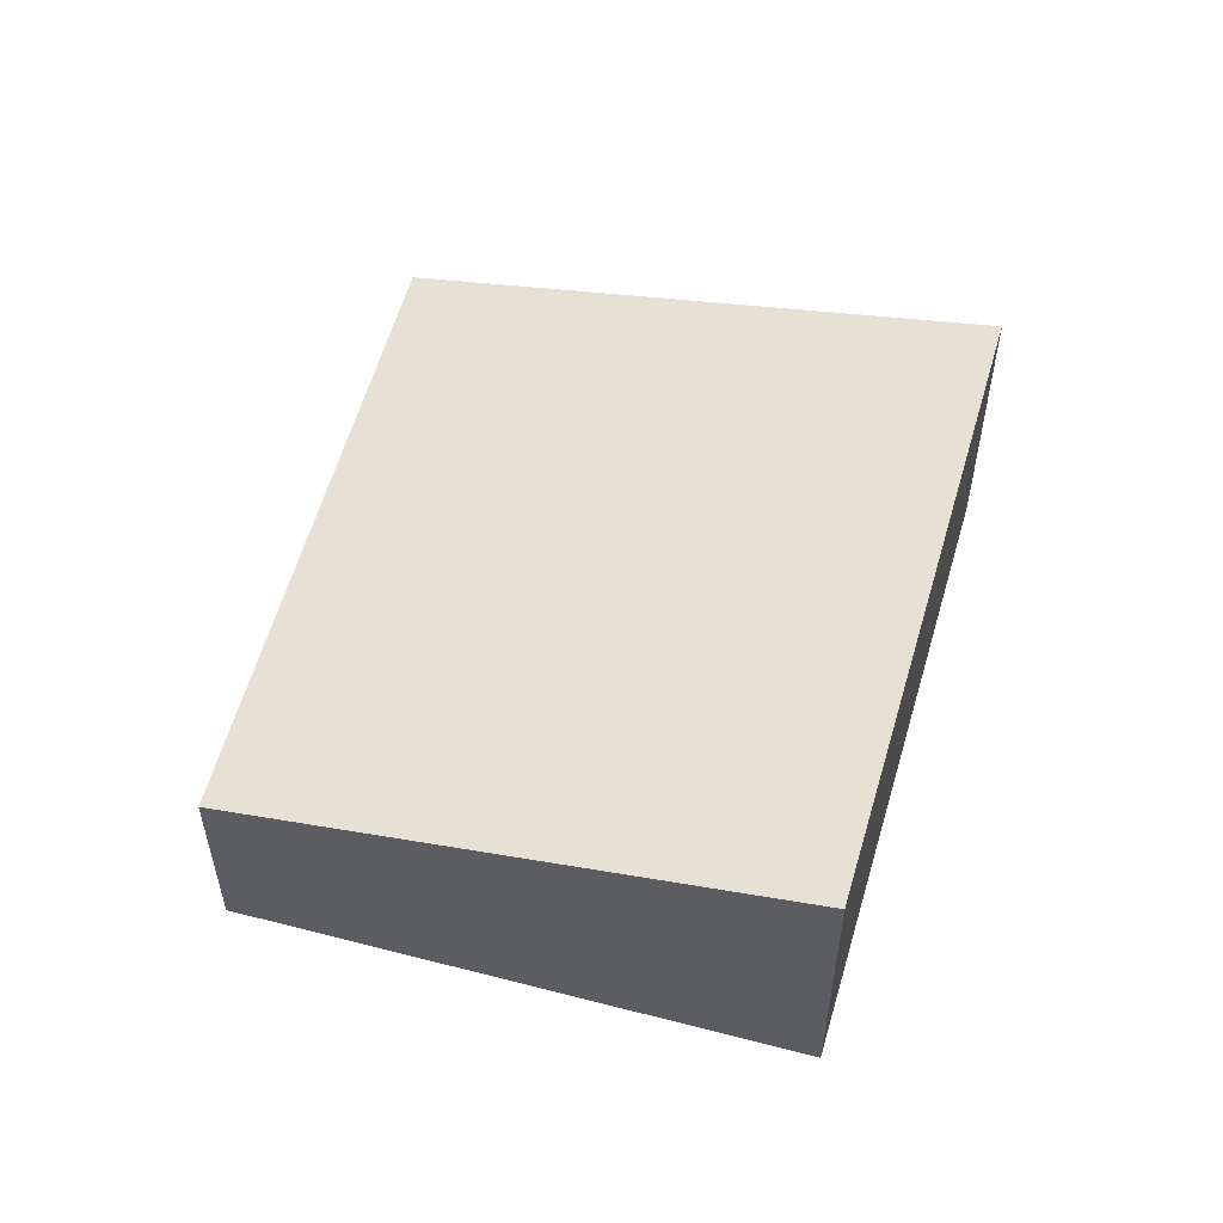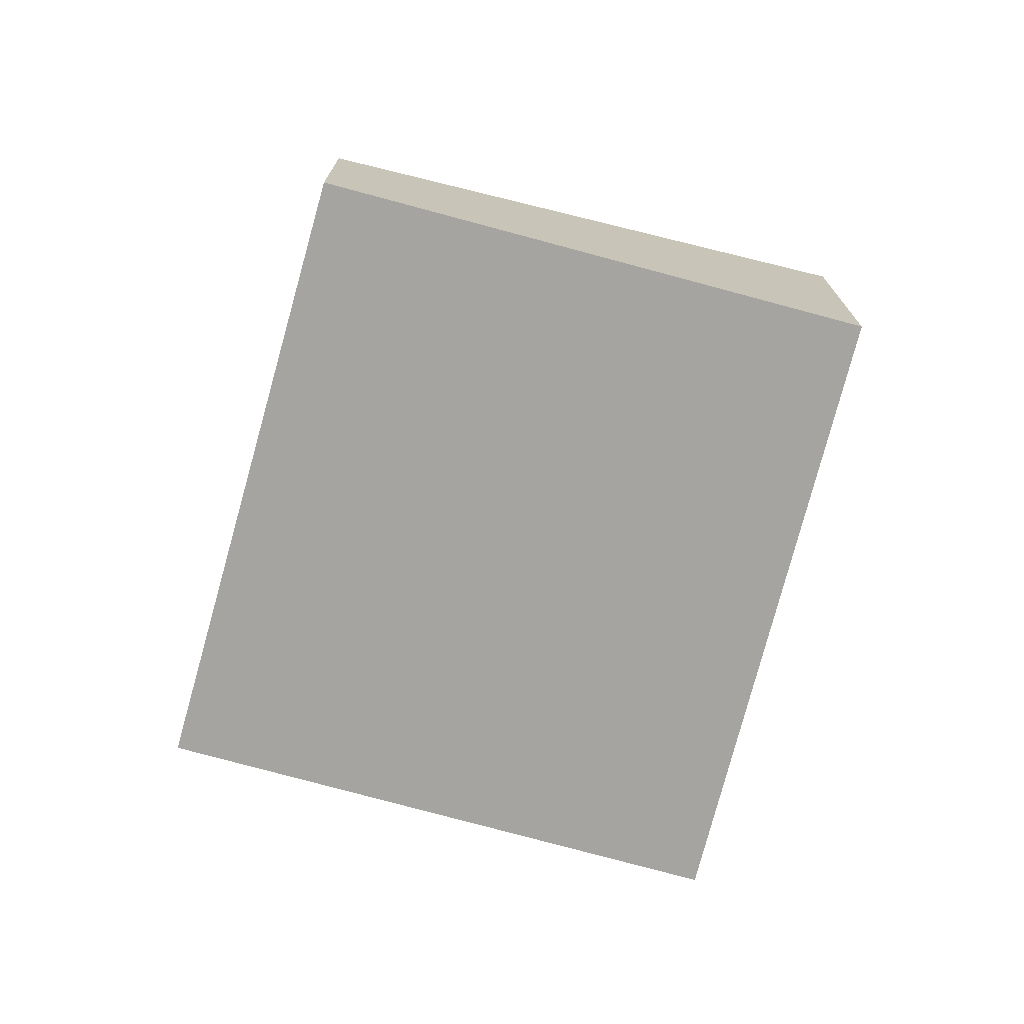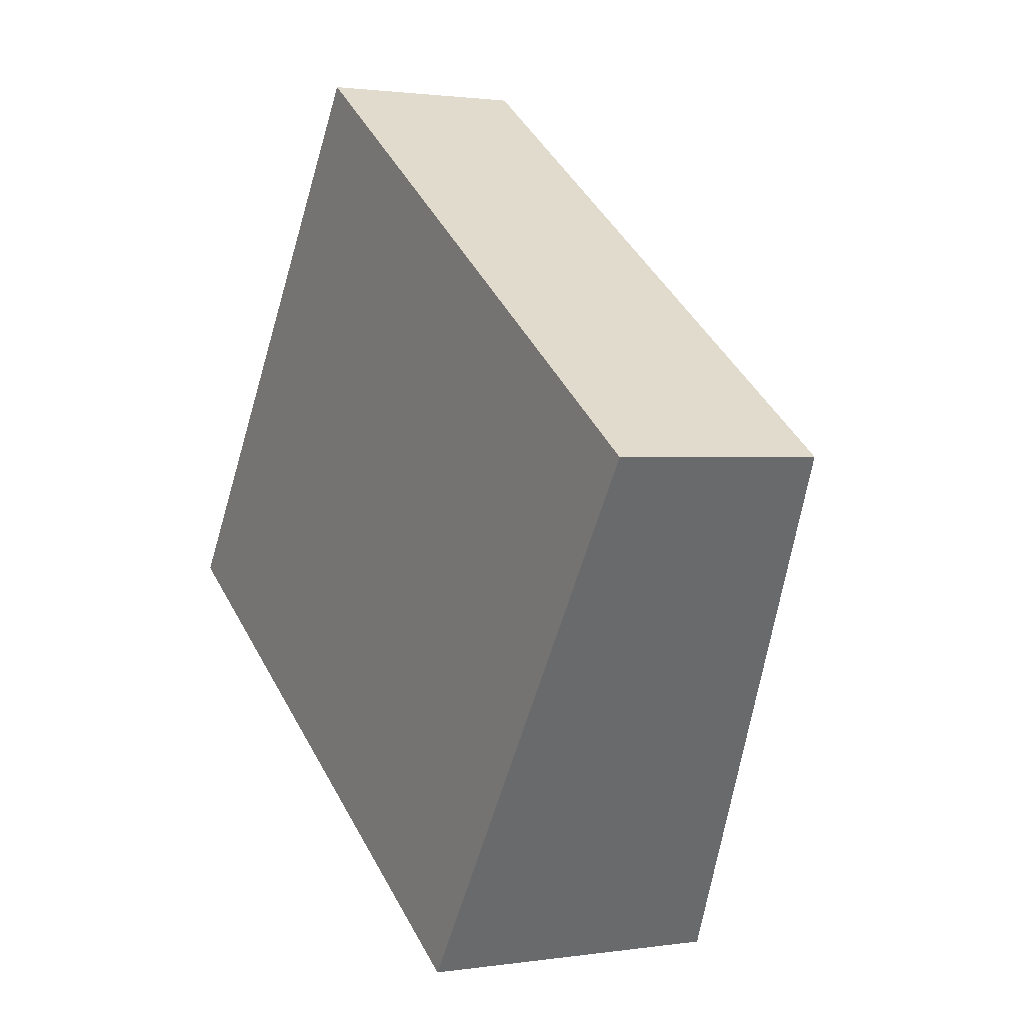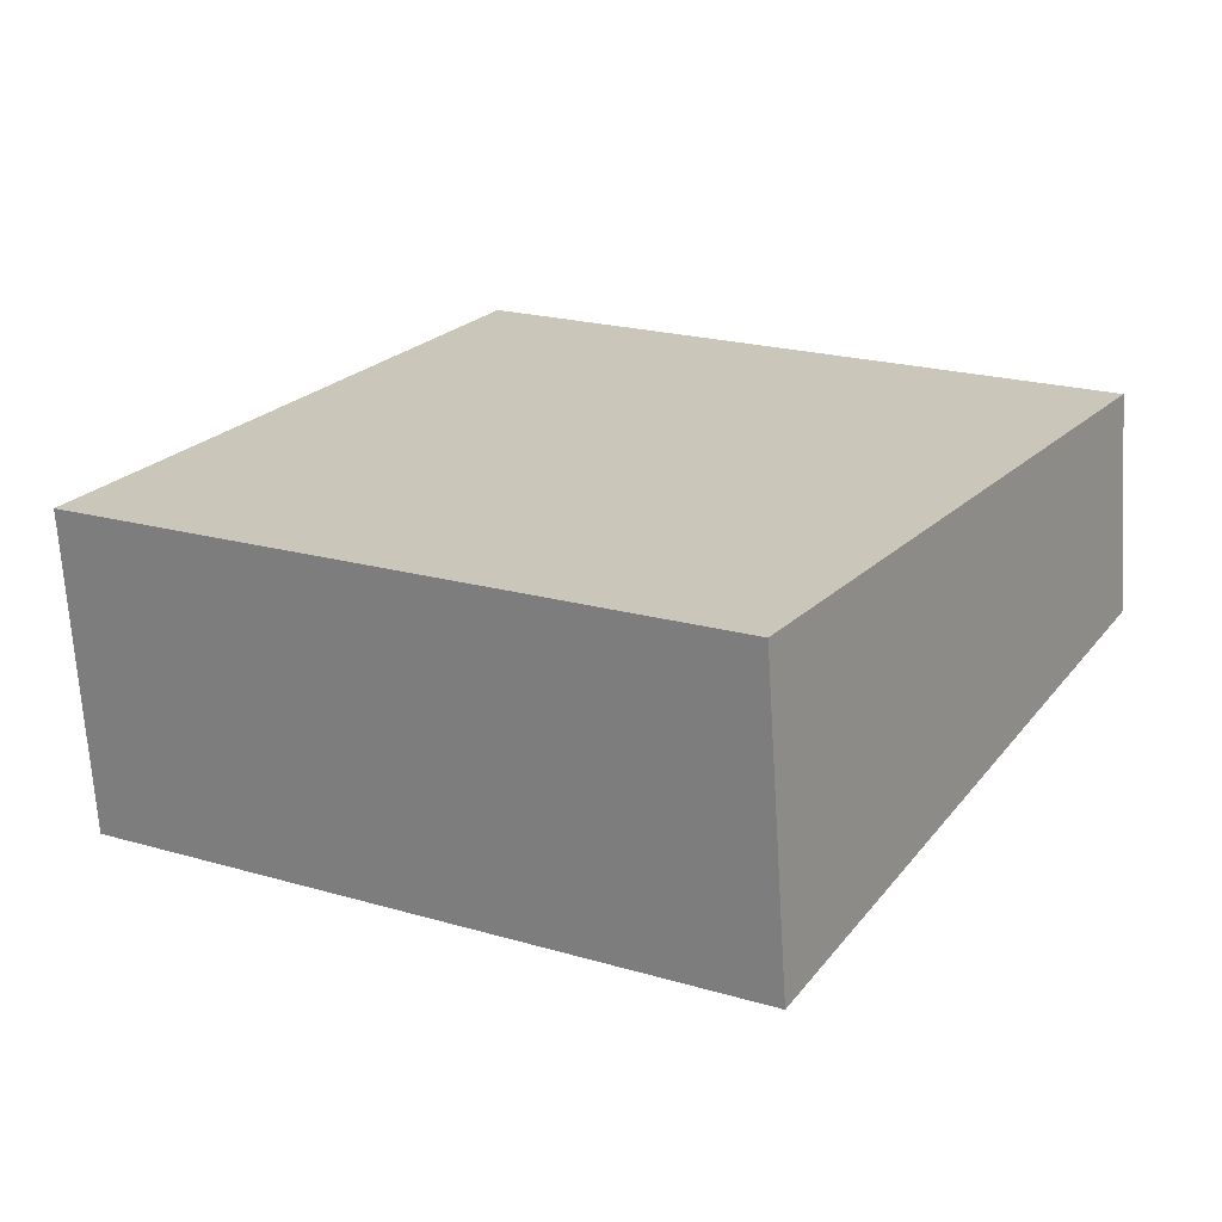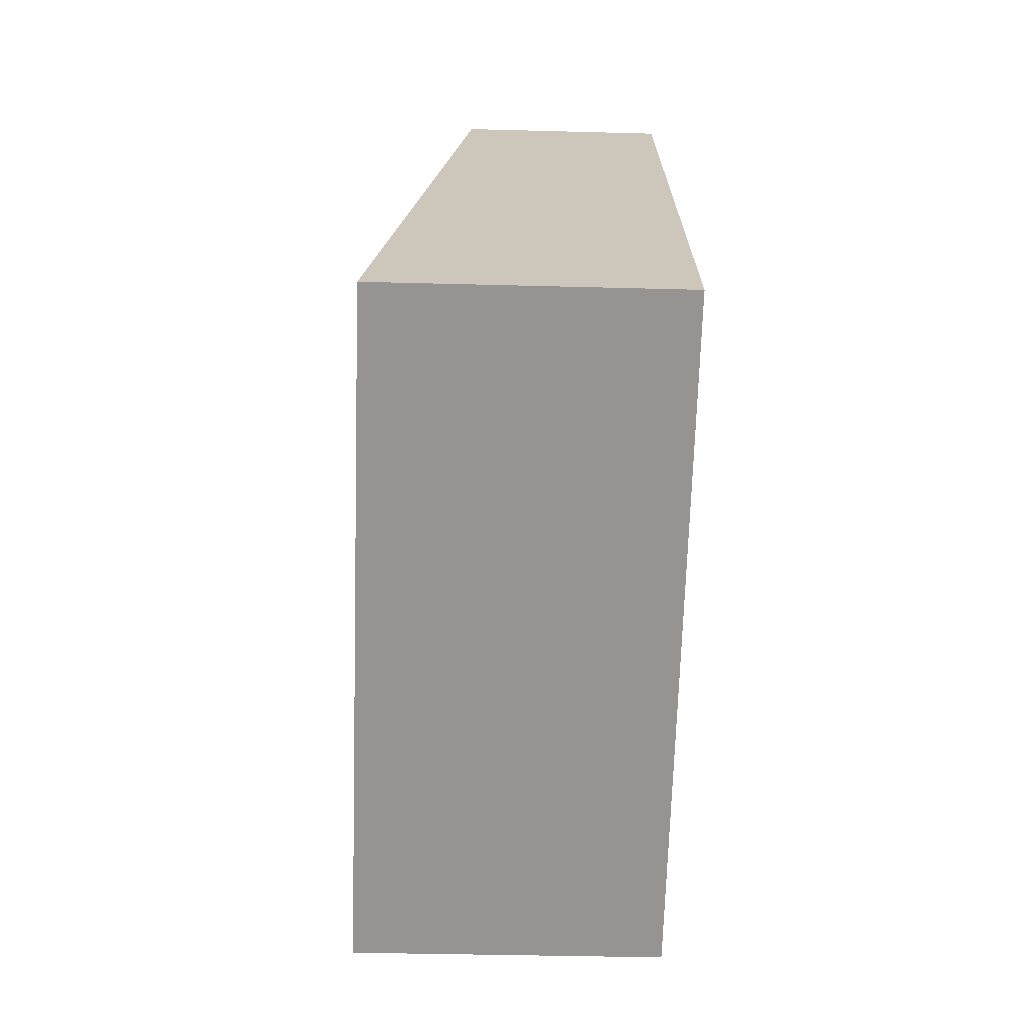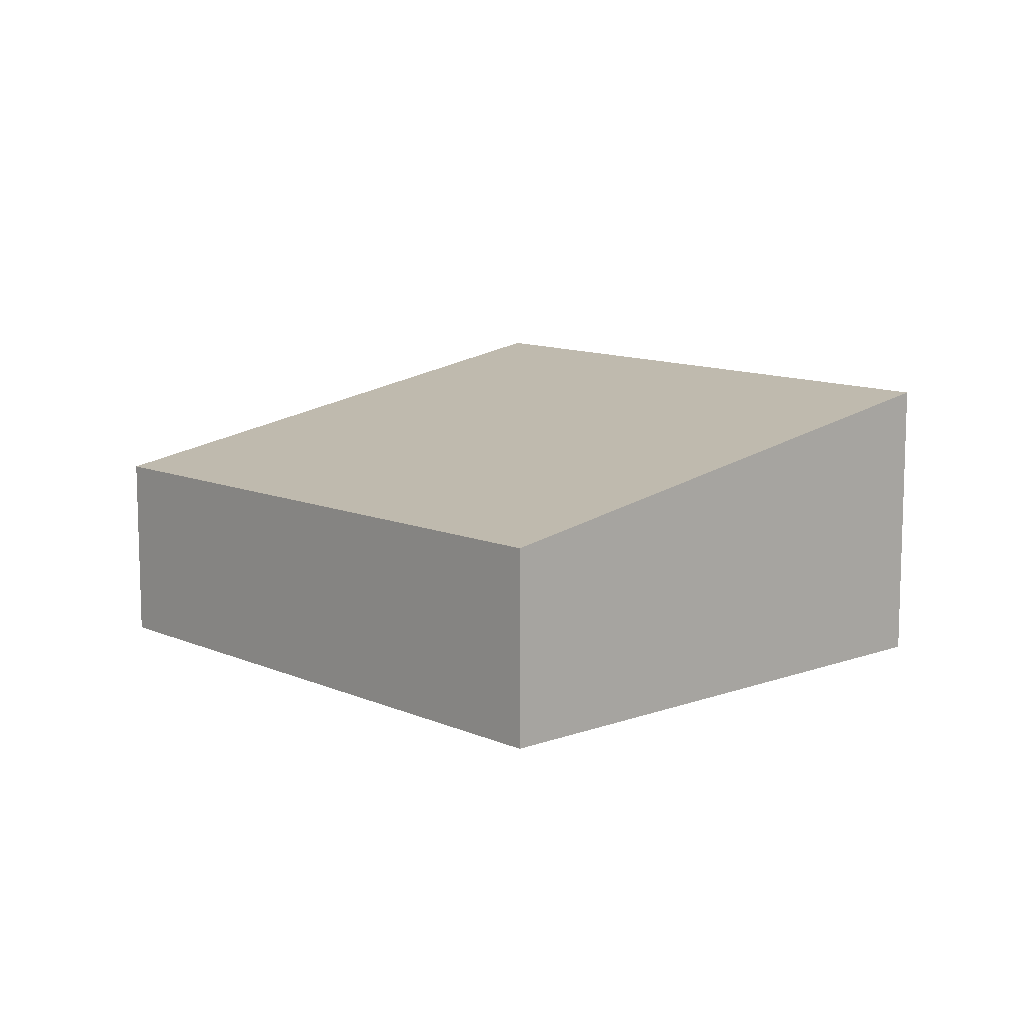
<metadata>
{"format":"obj","ext":"obj","renderer":"f3d","projection":"perspective","resolution":1024,"background":"white","views":[{"elev":55.5,"azim":138.9,"up":"+Y"},{"elev":-73.3,"azim":108.6,"up":"+Y"},{"elev":1.5,"azim":60.7,"up":"+Z"},{"elev":-68.0,"azim":3.6,"up":"+Z"},{"elev":-34.5,"azim":-92.1,"up":"+Z"},{"elev":10.9,"azim":81.7,"up":"+Y"}]}
</metadata>
<code>
v  0.099 3.468 0.145
v  6.673 3.497 -4.266
v  0 3.497 2.141e-16
v  3.998 2.332 5.876
v  10.54 2.354 1.539
v  4.072 2.311 5.985
v  10.54 -9.424e-17 1.539
v  4.072 -3.665e-16 5.985
v  6.673 2.612e-16 -4.266
v  0 0 0
v  0.099 -8.879e-18 0.145
v  3.998 -3.598e-16 5.876
g defaultobject
f 1 2 3
f 2 1 4
f 2 4 5
f 5 4 6
f 6 7 5
f 7 6 8
f 5 9 2
f 9 5 7
f 9 3 2
f 3 9 10
f 10 1 3
f 1 10 4
f 4 10 11
f 4 11 12
f 4 12 6
f 6 12 8
f 7 10 9
f 10 7 11
f 11 7 12
f 12 7 8

</code>
